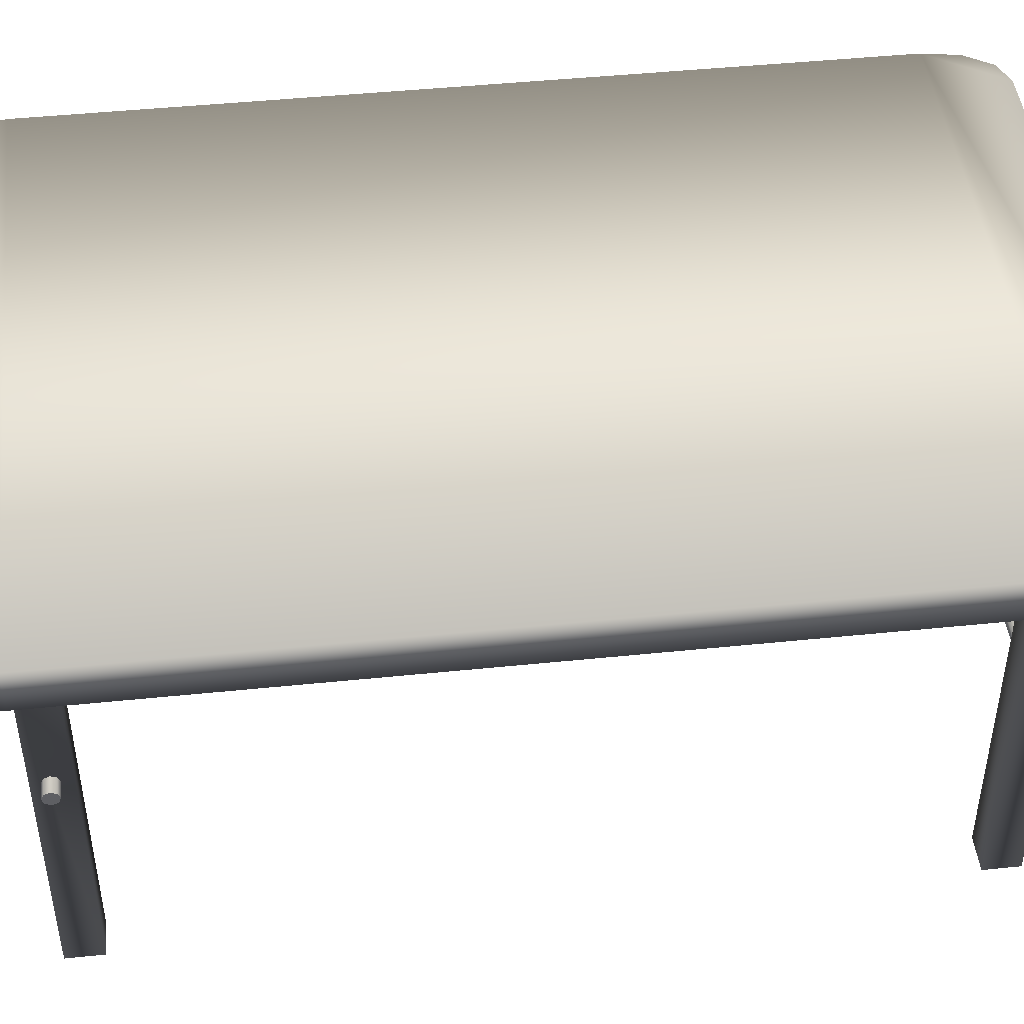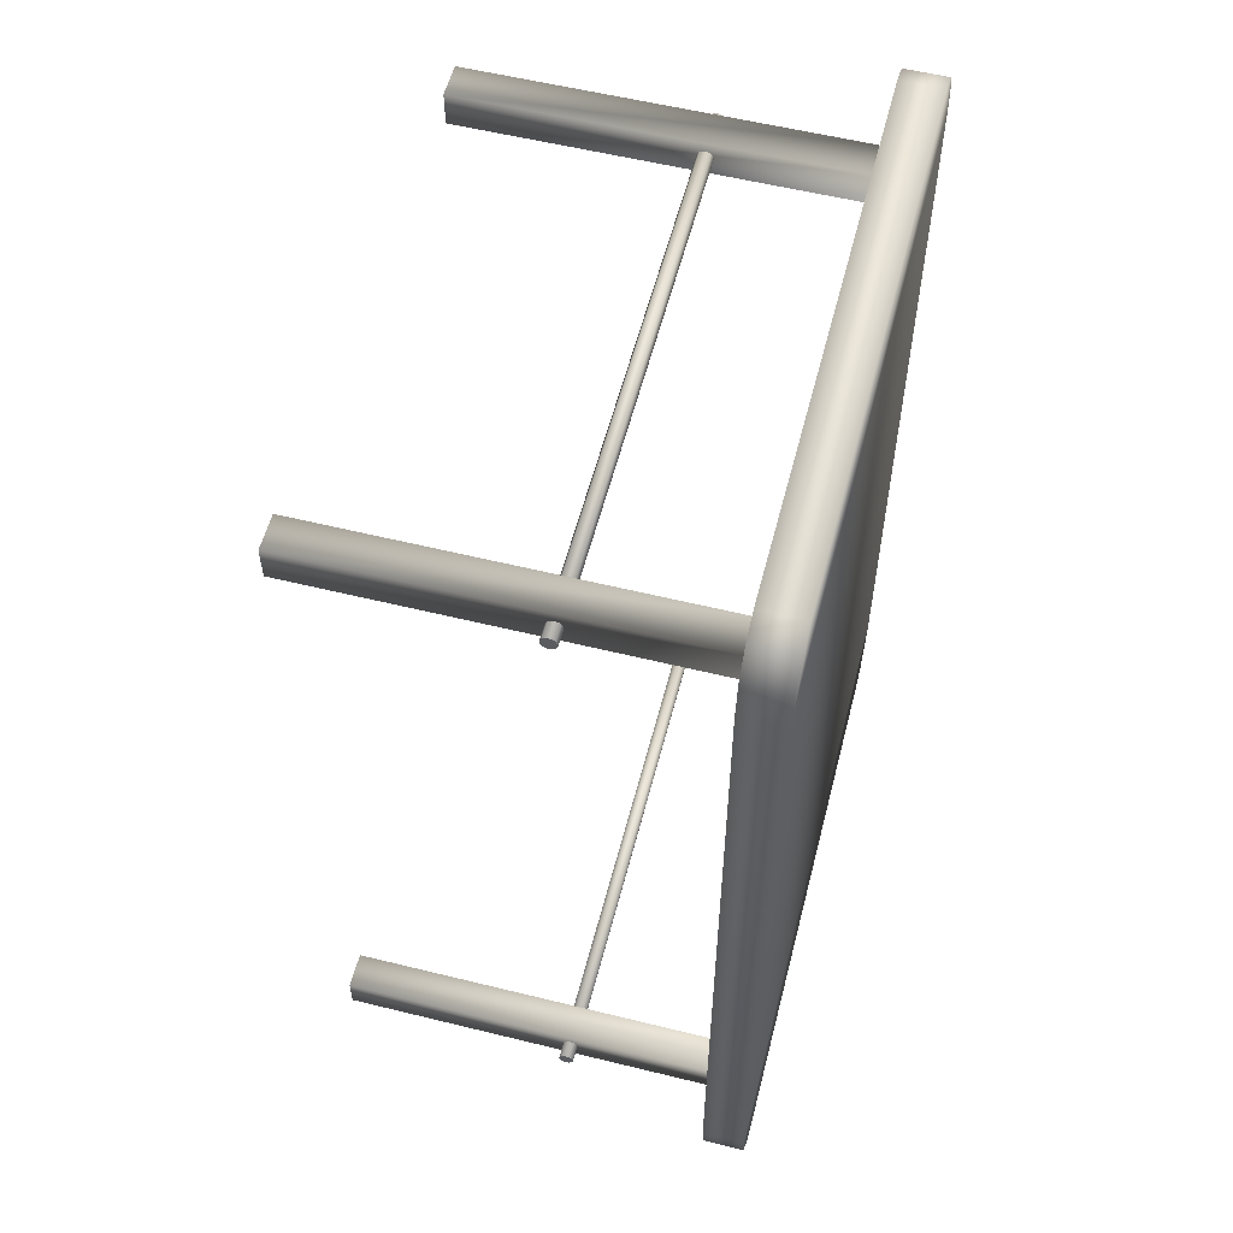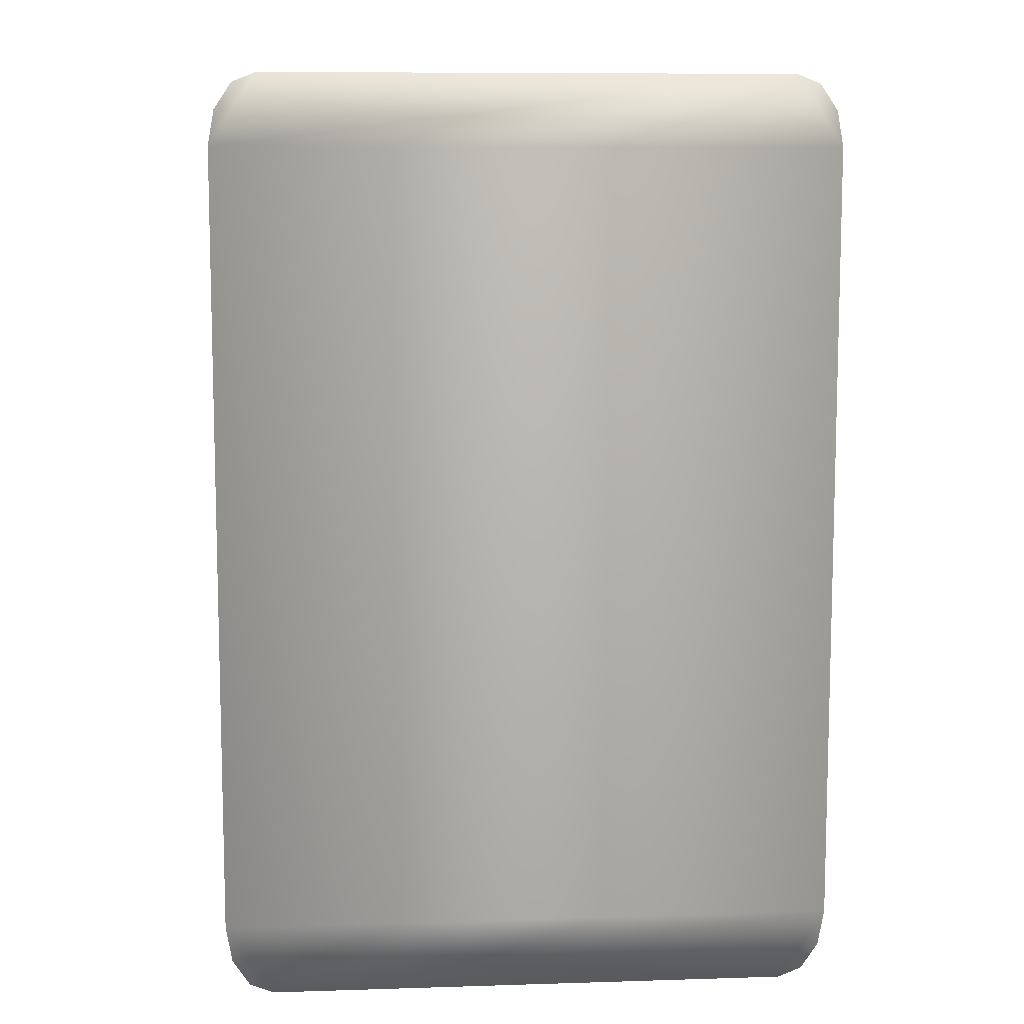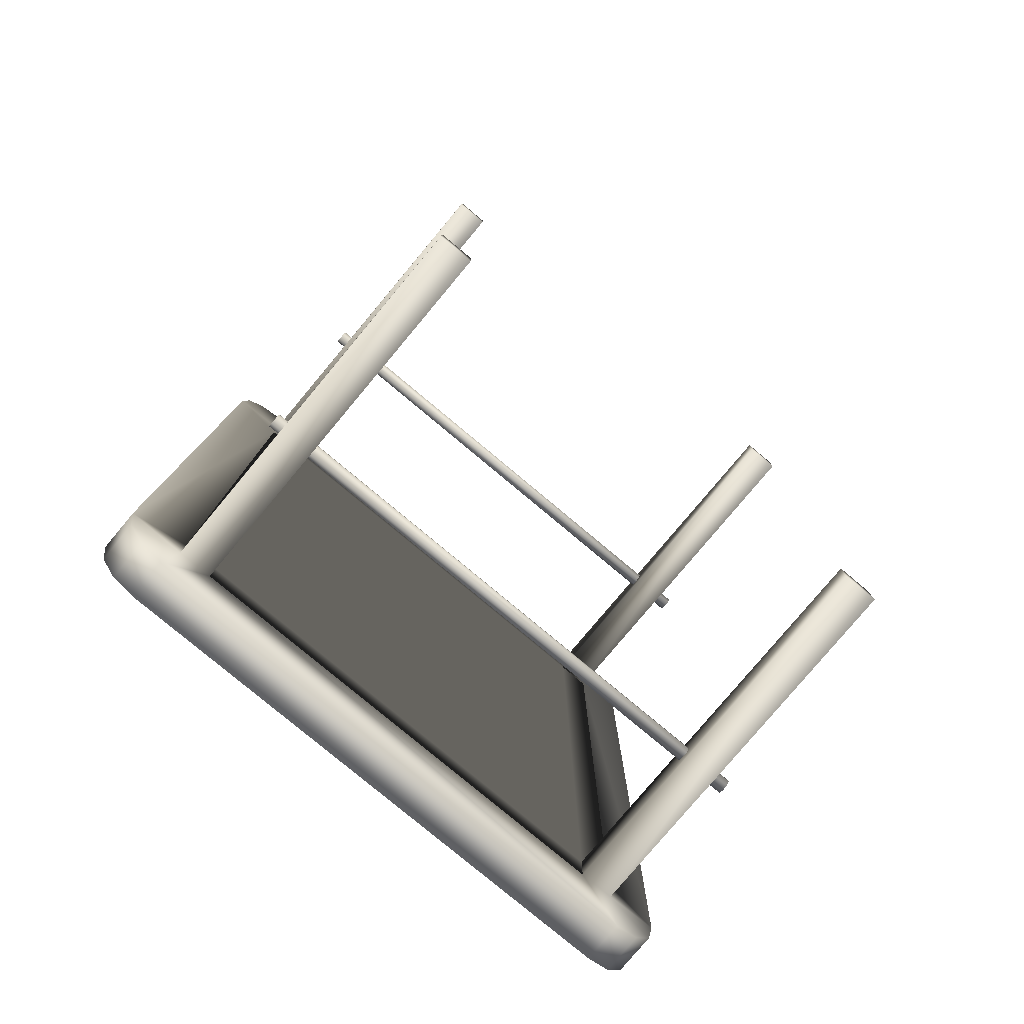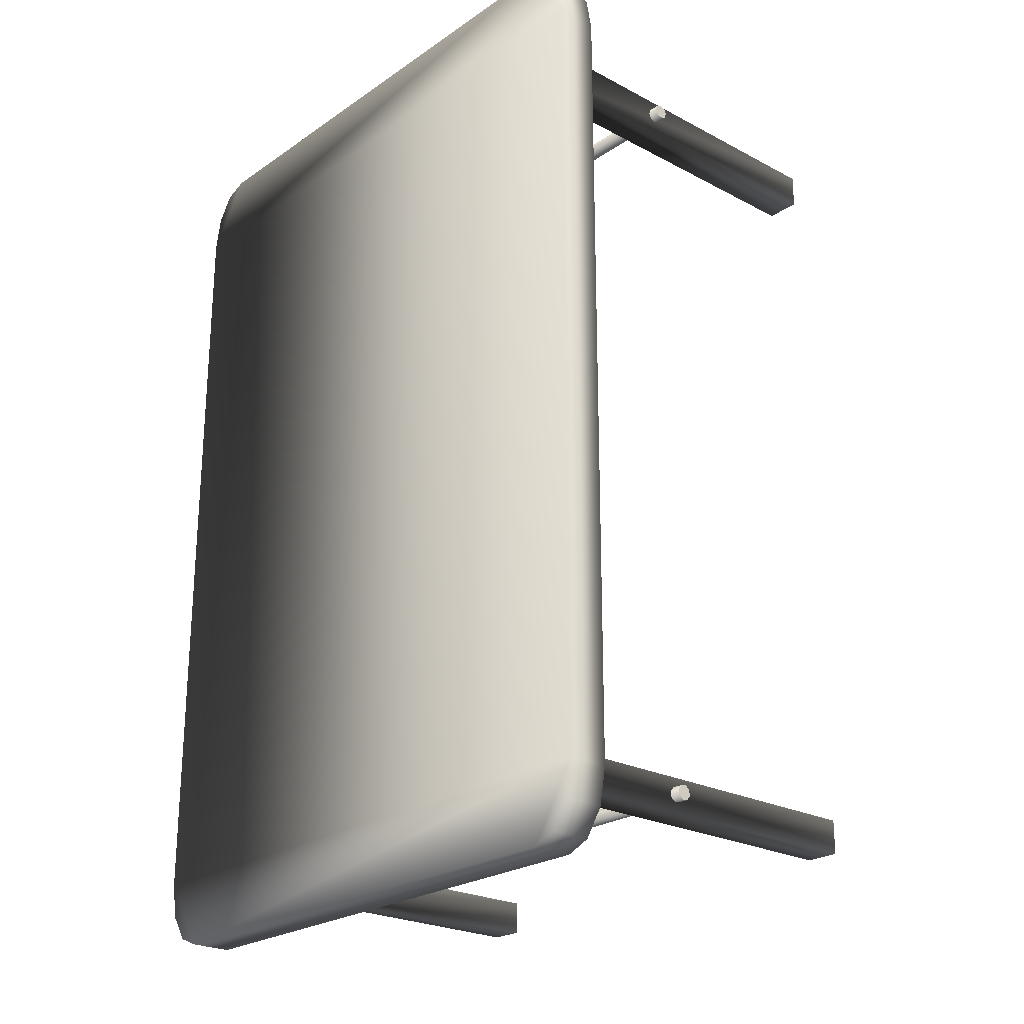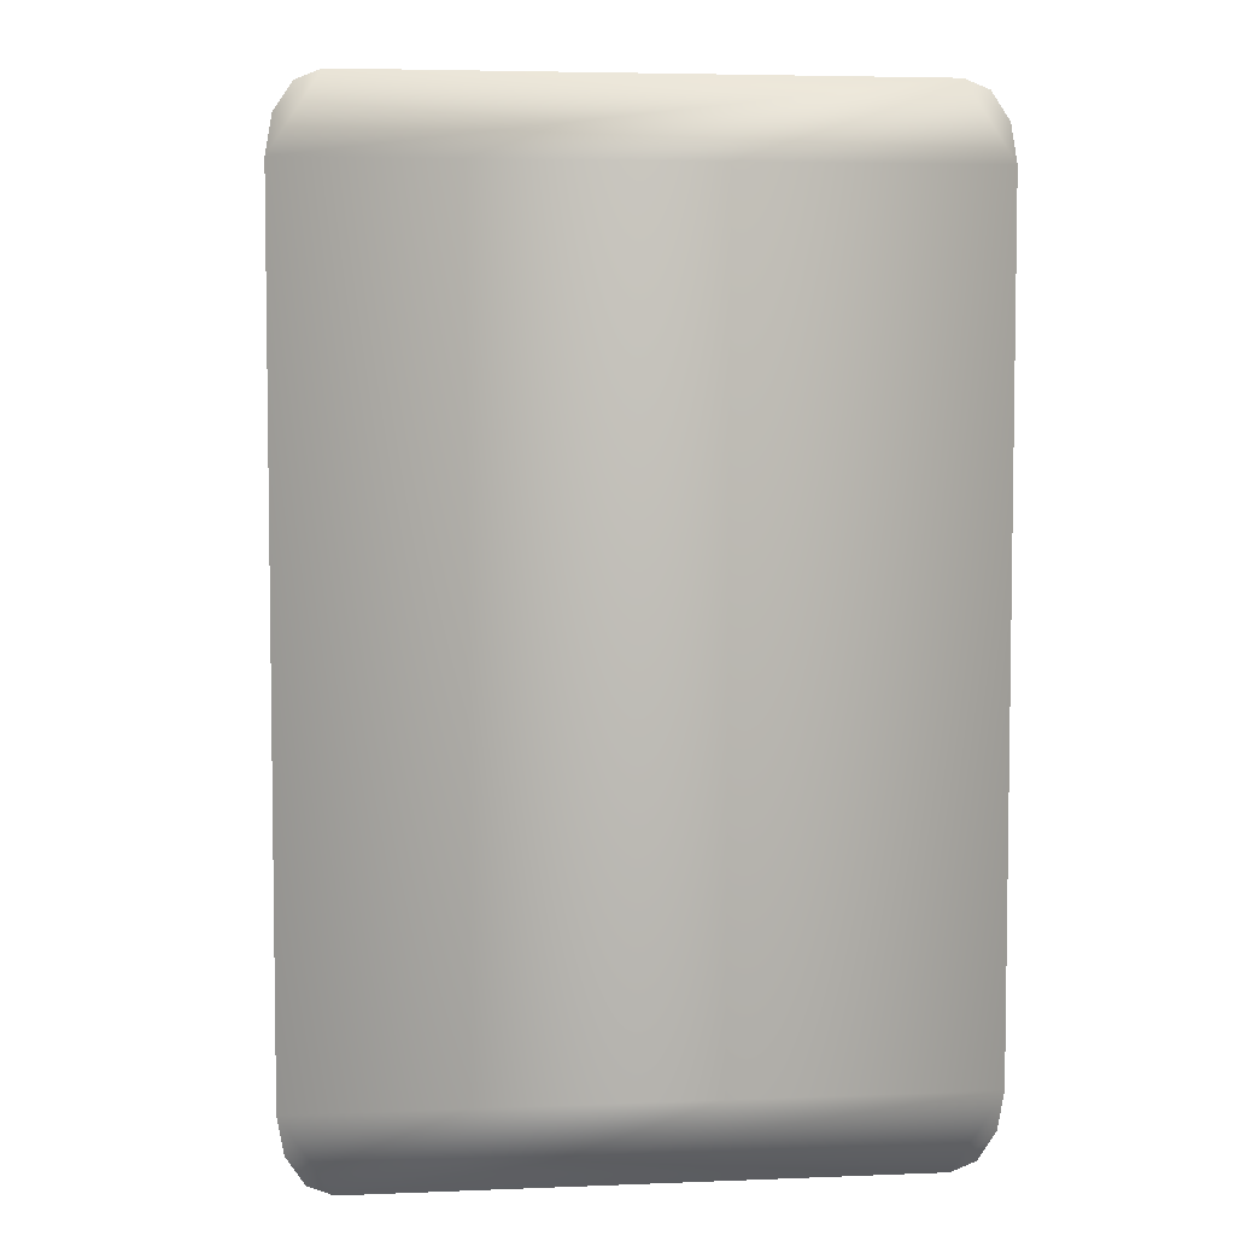
<metadata>
{"format":"obj","ext":"obj","renderer":"f3d","projection":"perspective","resolution":1024,"background":"white","views":[{"elev":46.0,"azim":83.3,"up":"+Y"},{"elev":56.9,"azim":104.4,"up":"+Z"},{"elev":9.2,"azim":175.3,"up":"+Z"},{"elev":-79.5,"azim":-39.9,"up":"+Z"},{"elev":-23.8,"azim":-131.5,"up":"+Z"},{"elev":5.1,"azim":173.1,"up":"+Z"}]}
</metadata>
<code>
o Cube.004_Cube.008
v -0.2273 -0.2368 -0.9256
v -0.2273 -0.2368 -1.01
v -0.143 -0.2368 -0.9256
v -0.143 -0.2368 -1.01
v -1.413 -0.2368 -0.9256
v -1.413 -0.2368 -1.01
v -1.329 -0.2368 -0.9256
v -1.329 -0.2368 -1.01
v -0.2273 -0.2368 0.9508
v -0.2273 -0.2368 0.8665
v -0.143 -0.2368 0.9508
v -0.143 -0.2368 0.8665
v -1.413 -0.2368 0.9508
v -1.413 -0.2368 0.8665
v -1.329 -0.2368 0.9508
v -1.329 -0.2368 0.8665
v -1.434 0.6839 1.118
v -1.551 0.6839 0.9438
v -1.492 0.6839 1.095
v -1.535 0.6839 1.031
v -1.551 0.7841 0.9438
v -1.434 0.7841 1.118
v -1.535 0.7841 1.031
v -1.492 0.7841 1.095
v -1.551 0.6839 -0.9996
v -1.434 0.6839 -1.174
v -1.535 0.6839 -1.087
v -1.492 0.6839 -1.15
v -1.434 0.7841 -1.174
v -1.551 0.7841 -0.9996
v -1.492 0.7841 -1.15
v -1.535 0.7841 -1.087
v -0.01684 0.6839 0.9438
v -0.1334 0.6839 1.118
v -0.03245 0.6839 1.031
v -0.0751 0.6839 1.095
v -0.1334 0.7841 1.118
v -0.01684 0.7841 0.9438
v -0.0751 0.7841 1.095
v -0.03245 0.7841 1.031
v -0.1334 0.6839 -1.174
v -0.01684 0.6839 -0.9996
v -0.0751 0.6839 -1.15
v -0.03245 0.6839 -1.087
v -0.01684 0.7841 -0.9996
v -0.1334 0.7841 -1.174
v -0.03245 0.7841 -1.087
v -0.0751 0.7841 -1.15
v -0.2273 0.6839 0.9508
v -0.143 0.6839 0.9508
v -1.413 0.6839 0.9508
v -1.329 0.6839 0.9508
v -1.413 0.6839 0.8665
v -1.329 0.6839 0.8665
v -0.143 0.6839 0.8665
v -0.2273 0.6839 0.8665
v -0.143 0.6839 -0.9256
v -0.2273 0.6839 -0.9256
v -1.413 0.6839 -0.9256
v -1.329 0.6839 -0.9256
v -1.413 0.6839 -1.01
v -0.143 0.6839 -1.01
v -0.2273 0.6839 -1.01
v -1.329 0.6839 -1.01
v -1.413 0.6839 0.8665
v -1.329 0.6839 0.8665
v -1.329 0.6839 0.9508
v -0.2273 0.6839 0.8665
v -0.143 0.6839 0.8665
v -0.2273 0.6839 0.9508
v -0.143 0.6839 -0.9256
v -0.2273 0.6839 -0.9256
v -1.329 0.6839 -0.9256
v -1.413 0.6839 -0.9256
v -0.2273 0.6839 -1.01
v -1.329 0.6839 -1.01
f 1 58 63 2
f 2 63 62 4
f 4 62 57 3
f 3 57 58 1
f 2 4 3 1
f 5 59 61 6
f 6 61 64 8
f 8 64 60 7
f 7 60 59 5
f 6 8 7 5
f 9 49 56 10
f 10 56 55 12
f 12 55 50 11
f 11 50 49 9
f 10 12 11 9
f 13 51 53 14
f 14 53 54 16
f 16 54 52 15
f 15 52 51 13
f 14 16 15 13
f 34 37 22 17
f 42 45 38 33
f 21 22 38
f 18 21 30 25
f 26 29 46 41
f 17 22 24 19
f 19 24 23 20
f 20 23 21 18
f 29 26 28 31
f 31 28 27 32
f 32 27 25 30
f 45 42 44 47
f 47 44 43 48
f 48 43 41 46
f 37 34 36 39
f 39 36 35 40
f 40 35 33 38
f 42 33 55
f 52 17 51
f 63 64 41
f 38 45 30
f 47 48 46
f 46 29 30
f 31 32 29
f 30 21 38
f 23 24 22
f 22 37 38
f 39 40 37
f 45 47 46
f 29 32 30
f 21 23 22
f 37 40 38
f 45 46 30
f 18 25 53
f 27 61 25
f 60 64 76 73
f 25 61 59
f 58 57 71 72
f 53 25 59
f 53 59 74 65
f 55 56 68 69
f 57 62 42
f 64 63 75 76
f 35 50 33
f 63 58 72 75
f 62 44 42
f 42 55 57
f 50 55 33
f 20 18 51
f 18 53 51
f 17 19 51
f 36 34 50
f 50 35 36
f 52 54 66 67
f 49 50 34
f 34 52 49
f 20 51 19
f 56 49 70 68
f 34 17 52
f 43 44 62
f 59 60 73 74
f 43 62 41
f 26 41 64
f 27 28 61
f 64 61 26
f 54 53 65 66
f 41 62 63
f 61 28 26
f 73 72 66
f 74 73 66
f 69 68 71
f 66 65 74
f 66 72 68
f 68 72 71
f 66 68 70
f 67 66 70
f 75 72 73
f 75 73 76
f 49 52 67 70
f 57 55 69 71
o Cylinder.007_Cylinder.002
v -1.439 0.322 0.8917
v -0.1042 0.322 0.8917
v -1.439 0.3089 0.8971
v -0.1042 0.3089 0.8971
v -1.439 0.3035 0.9101
v -0.1042 0.3035 0.9101
v -1.439 0.3089 0.9232
v -0.1042 0.3089 0.9232
v -1.439 0.322 0.9286
v -0.1042 0.322 0.9286
v -1.439 0.335 0.9232
v -0.1042 0.335 0.9232
v -1.439 0.3404 0.9101
v -0.1042 0.3404 0.9101
v -1.439 0.335 0.8971
v -0.1042 0.335 0.8971
f 80 78 92 90 88 86 84 82
f 77 79 81 83 85 87 89 91
f 77 78 80 79
f 79 80 82 81
f 81 82 84 83
f 83 84 86 85
f 85 86 88 87
f 87 88 90 89
f 89 90 92 91
f 91 92 78 77
o Cylinder.006_Cylinder.002
v -1.439 0.3274 -0.9839
v -0.1042 0.3274 -0.9839
v -1.439 0.3134 -0.9826
v -0.1042 0.3134 -0.9826
v -1.439 0.3043 -0.9717
v -0.1042 0.3043 -0.9717
v -1.439 0.3057 -0.9576
v -0.1042 0.3057 -0.9576
v -1.439 0.3165 -0.9486
v -0.1042 0.3165 -0.9486
v -1.439 0.3306 -0.9499
v -0.1042 0.3306 -0.9499
v -1.439 0.3396 -0.9608
v -0.1042 0.3396 -0.9608
v -1.439 0.3383 -0.9749
v -0.1042 0.3383 -0.9749
f 96 94 108 106 104 102 100 98
f 93 95 97 99 101 103 105 107
f 93 94 96 95
f 95 96 98 97
f 97 98 100 99
f 99 100 102 101
f 101 102 104 103
f 103 104 106 105
f 105 106 108 107
f 107 108 94 93

</code>
